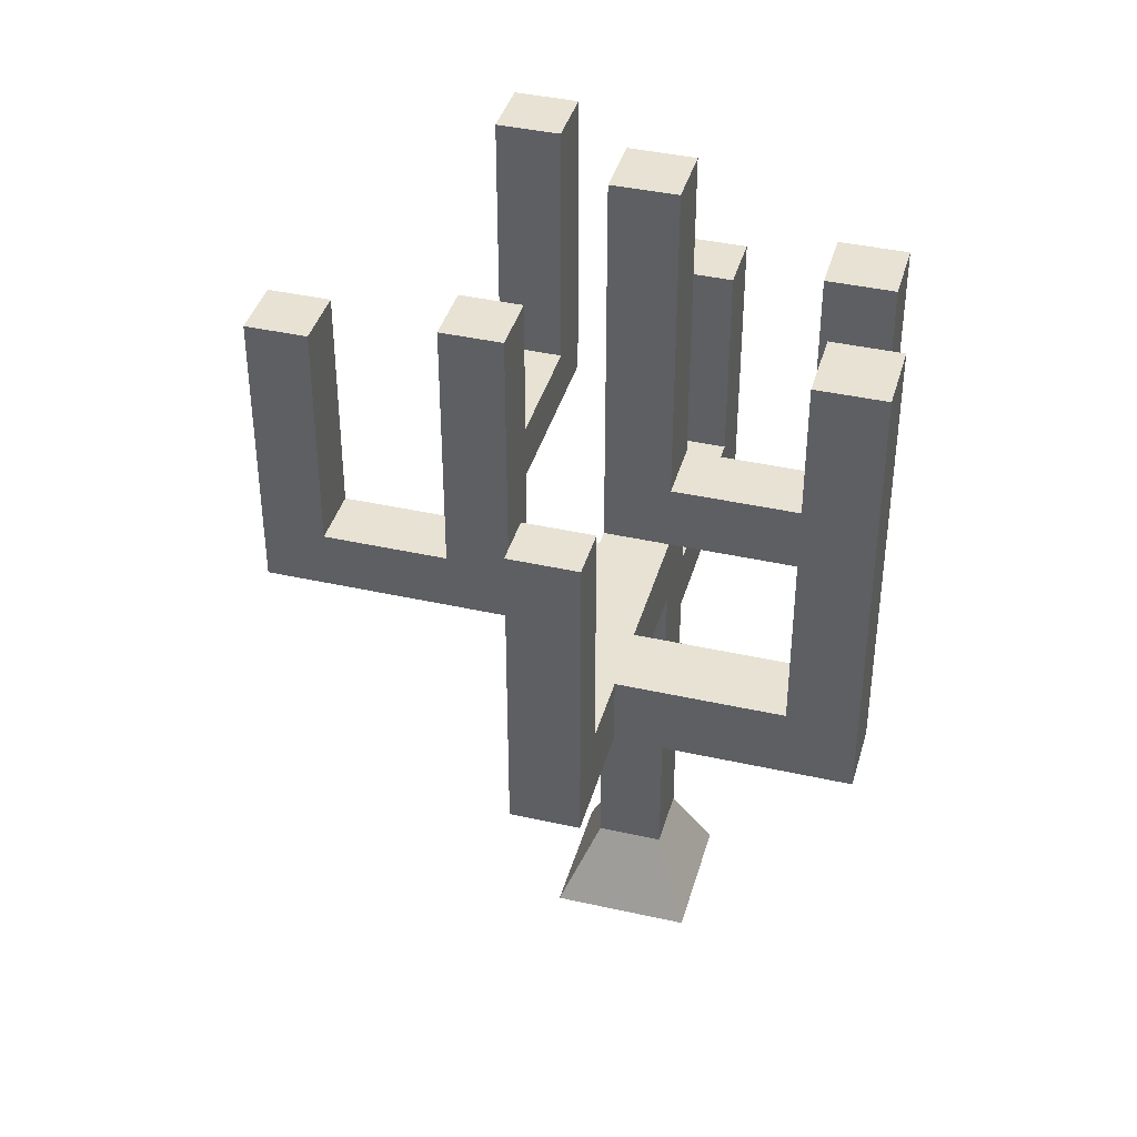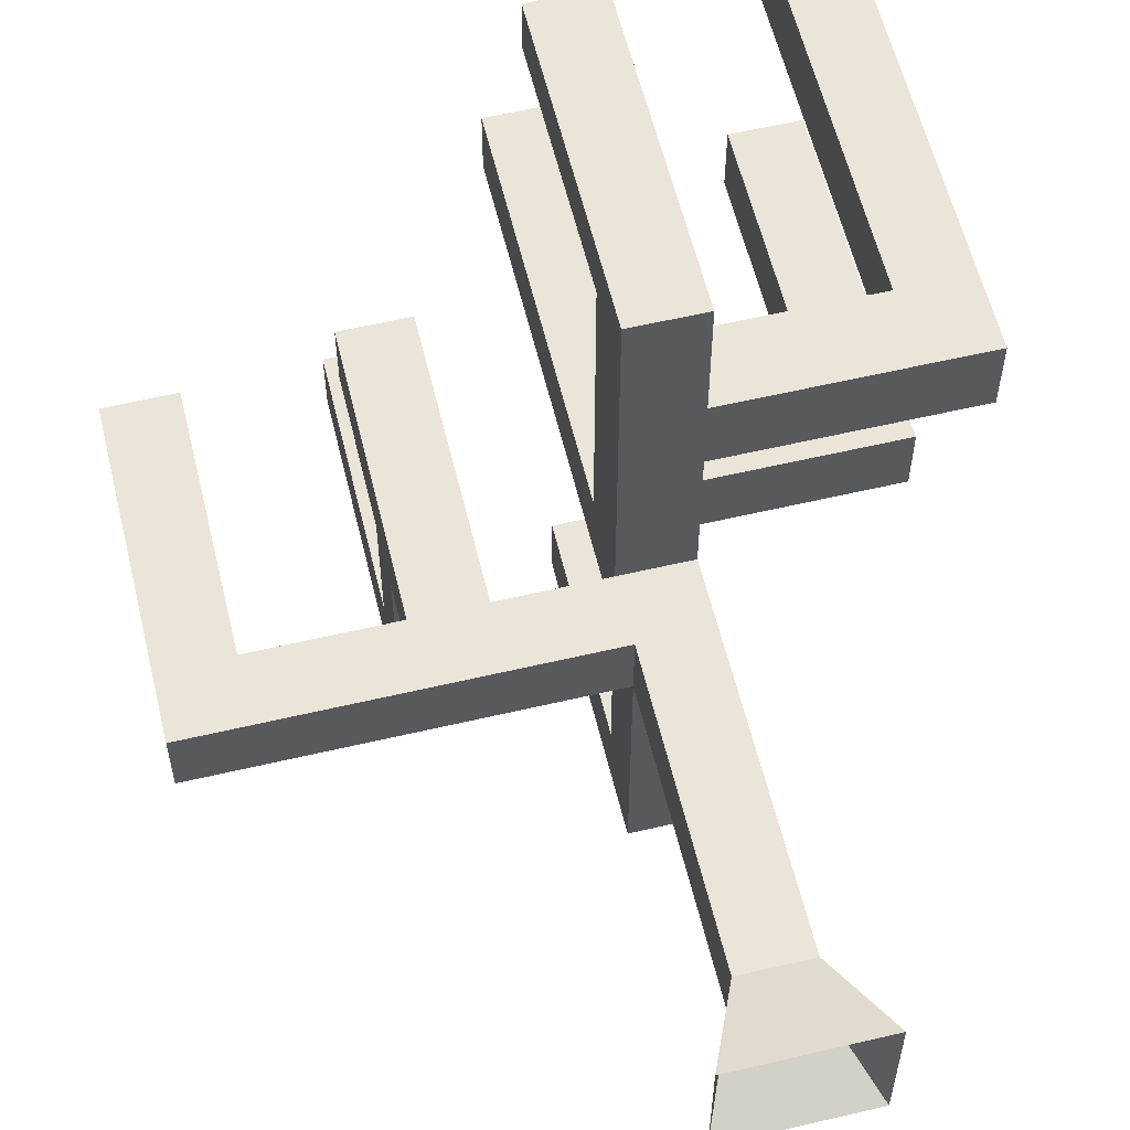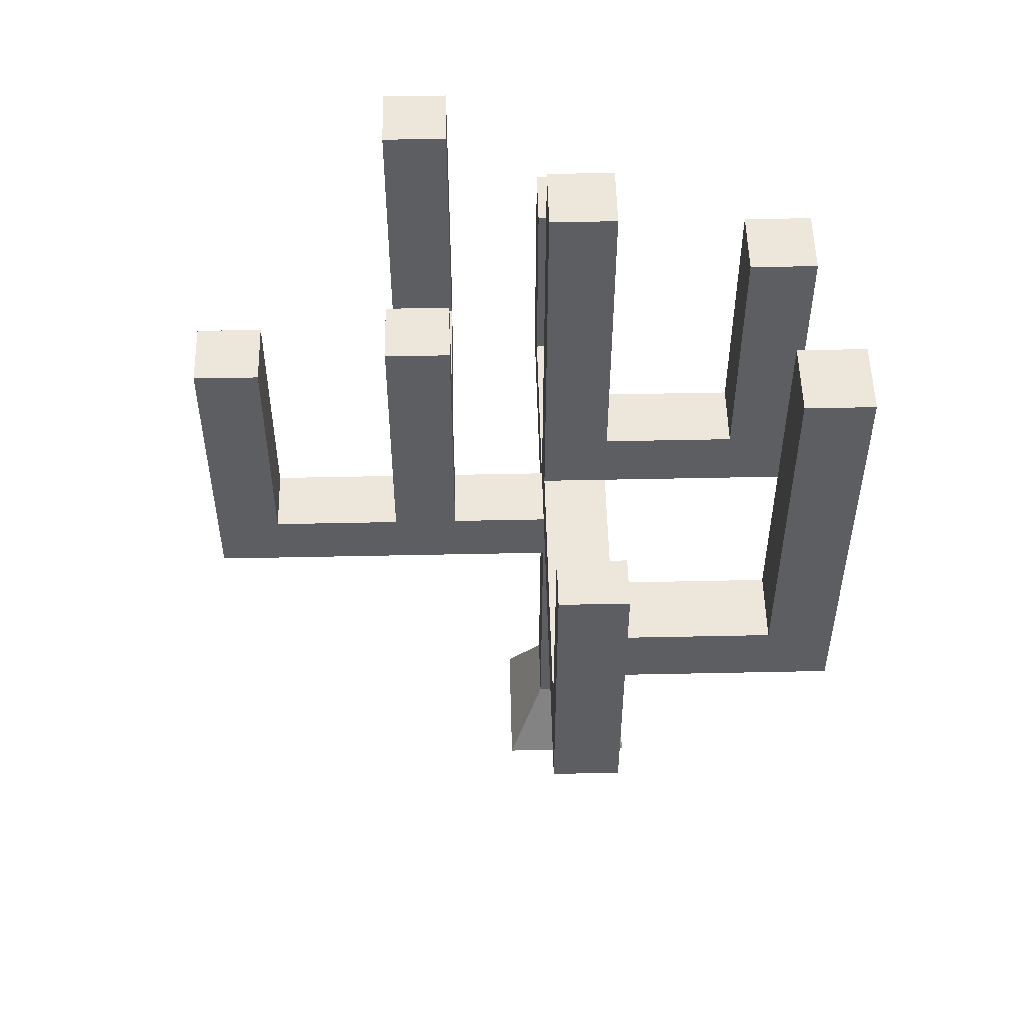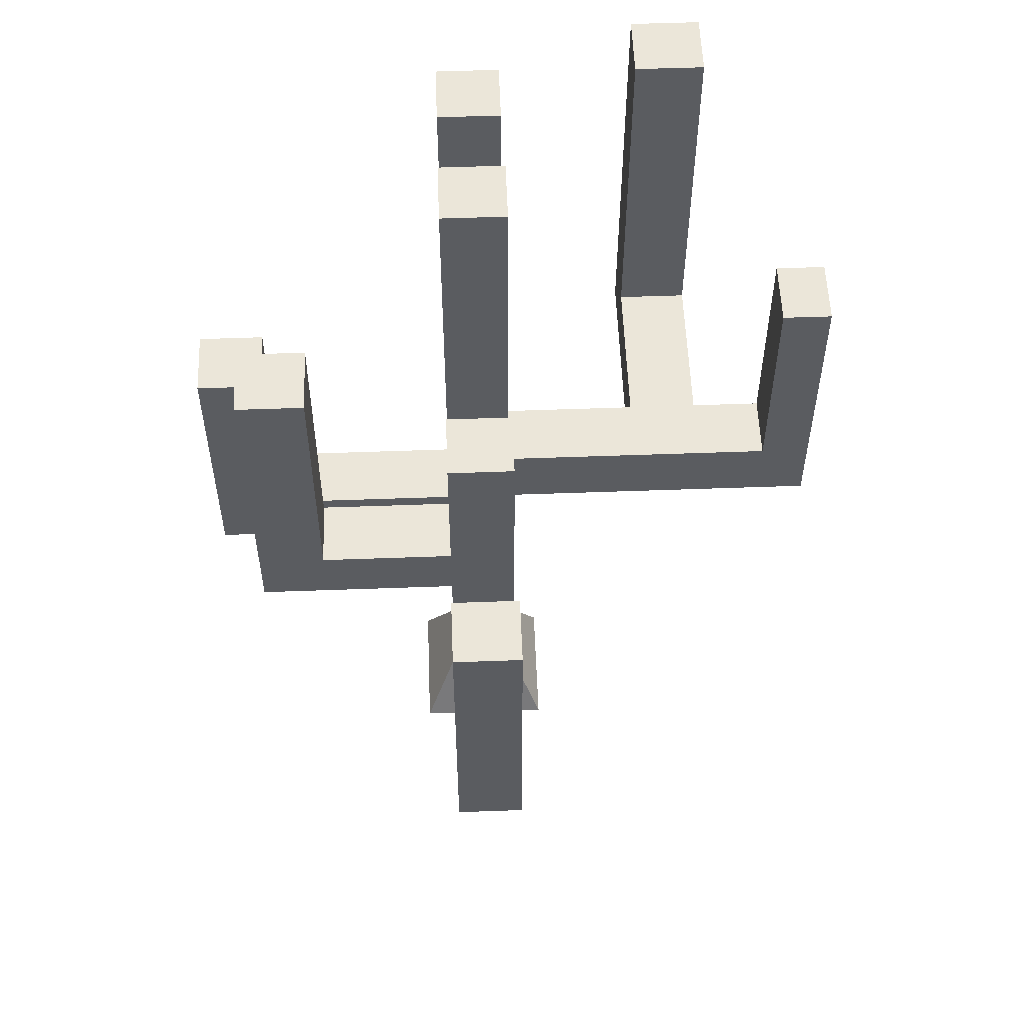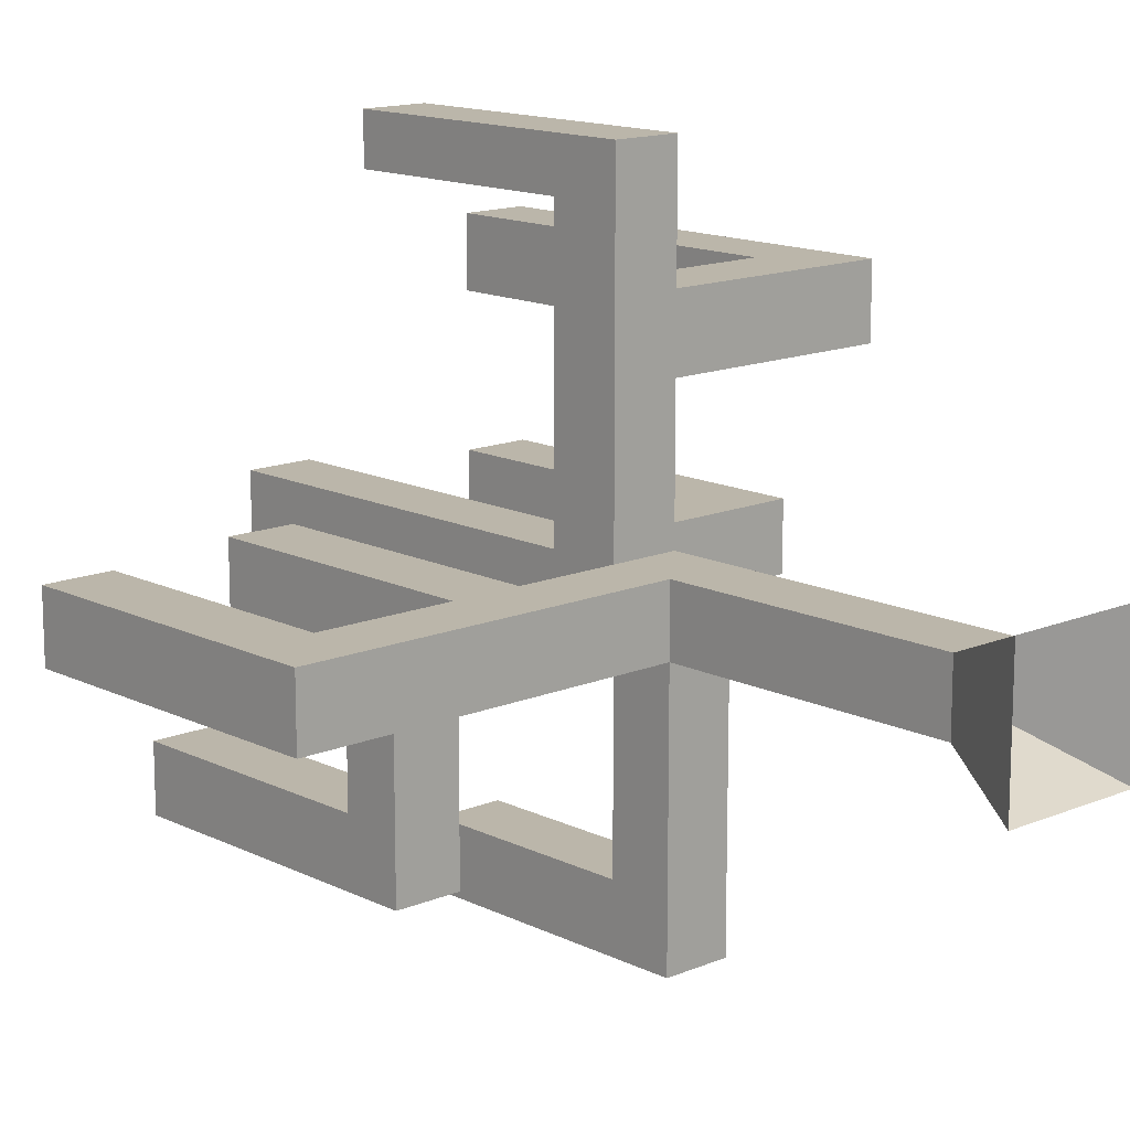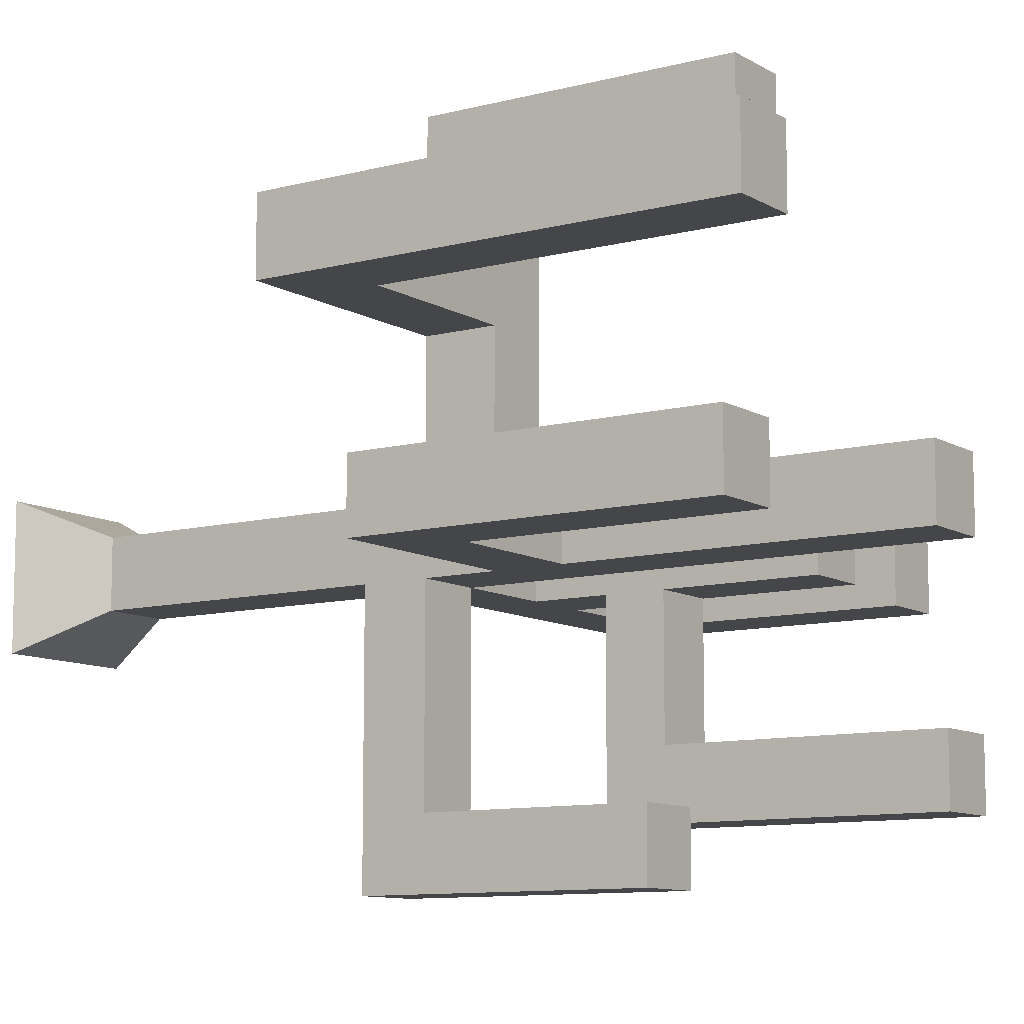
<metadata>
{"format":"obj","ext":"obj","renderer":"f3d","projection":"perspective","resolution":1024,"background":"white","views":[{"elev":39.9,"azim":15.5,"up":"+Y"},{"elev":58.9,"azim":-13.6,"up":"+Z"},{"elev":52.3,"azim":-1.3,"up":"+Y"},{"elev":55.6,"azim":-92.2,"up":"+Y"},{"elev":14.1,"azim":-42.7,"up":"+Z"},{"elev":-9.9,"azim":124.2,"up":"+Z"}]}
</metadata>
<code>
o forest4(no_leaves)_Cube.083
v 0.759 0 0.759
v 0.3614 5.468 0.3614
v -0.759 0 0.759
v -0.3614 5.468 0.3614
v 0.759 0 -0.759
v 0.3614 5.468 -0.3614
v -0.759 0 -0.759
v -0.3614 5.468 -0.3614
v 0.3614 4.709 0.3614
v -0.3614 4.709 0.3614
v -0.3614 4.709 -0.3614
v 0.3614 4.709 -0.3614
v 0.3614 4.709 3.976
v 0.3614 5.468 3.976
v -0.3614 5.468 3.976
v -0.3614 4.709 3.976
v -0.3614 5.468 3.434
v 0.3614 5.468 3.434
v -0.3614 4.709 3.434
v 0.3614 4.709 3.434
v 0.3614 7.998 3.976
v -0.3614 7.998 3.976
v -0.3614 7.998 3.434
v 0.3614 7.998 3.434
v 0.3614 9.805 0.3614
v -0.3614 9.805 0.3614
v -0.3614 9.805 -0.3614
v 0.3614 9.805 -0.3614
v 0.3614 6.191 0.3614
v -0.3614 6.191 0.3614
v 0.3614 6.191 -0.3614
v -0.3614 6.191 -0.3614
v 1.807 5.468 -0.3614
v 1.807 5.468 0.3614
v 1.807 6.191 0.3614
v 1.807 6.191 -0.3614
v 2.53 5.468 -0.3614
v 2.53 5.468 0.3614
v 2.53 6.191 0.3614
v 2.53 6.191 -0.3614
v 1.807 9.082 -0.3614
v 1.807 9.082 0.3614
v 2.53 9.082 -0.3614
v 2.53 9.082 0.3614
v -0.3614 4.026 0.3614
v -0.3614 4.026 -0.3614
v 0.3614 4.026 -0.3614
v 0.3614 4.026 0.3614
v -1.446 4.709 0.3614
v -1.446 4.709 -0.3614
v -1.446 4.026 0.3614
v -1.446 4.026 -0.3614
v -2.169 4.709 0.3614
v -2.169 4.709 -0.3614
v -2.169 4.026 0.3614
v -2.169 4.026 -0.3614
v -1.446 7.75 0.3614
v -1.446 7.75 -0.3614
v -2.169 7.75 0.3614
v -2.169 7.75 -0.3614
v -2.169 6.129 -0.3614
v -1.446 6.129 -0.3614
v -1.446 6.129 0.3614
v -2.169 6.129 0.3614
v -1.446 5.495 -0.3614
v -1.446 5.495 0.3614
v -2.169 5.495 0.3614
v -2.169 5.495 -0.3614
v -2.169 5.495 -1.807
v -2.169 6.129 -1.807
v -1.446 6.129 -1.807
v -1.446 5.495 -1.807
v -2.169 5.495 -2.53
v -2.169 6.129 -2.53
v -1.446 6.129 -2.53
v -1.446 5.495 -2.53
v -2.169 8.992 -1.807
v -1.446 8.992 -1.807
v -2.169 8.992 -2.53
v -1.446 8.992 -2.53
v -0.3614 4.709 -2.477
v 0.3614 4.709 -2.477
v -0.3614 4.026 -2.477
v 0.3614 4.026 -2.477
v -0.3614 4.709 -3.2
v 0.3614 4.709 -3.2
v -0.3614 4.026 -3.2
v 0.3614 4.026 -3.2
v -0.3614 7.039 -2.477
v 0.3614 7.039 -2.477
v -0.3614 7.039 -3.2
v 0.3614 7.039 -3.2
v 0.3614 5.468 1.884
v 0.3614 4.709 1.884
v -0.3614 4.709 1.884
v -0.3614 4.709 2.659
v 0.3614 5.468 2.659
v 0.3614 4.709 2.659
v 2.113 5.468 2.659
v 2.113 5.468 1.884
v 2.113 4.709 2.659
v 2.113 4.709 1.884
v 2.836 5.468 2.659
v 2.836 5.468 1.884
v 2.836 4.709 2.659
v 2.836 4.709 1.884
v 2.113 9.444 2.659
v 2.113 9.444 1.884
v 2.836 9.444 2.659
v 2.836 9.444 1.884
v -3.614 4.709 0.3614
v -3.614 4.709 -0.3614
v -3.614 4.026 0.3614
v -3.614 4.026 -0.3614
v -4.337 4.709 0.3614
v -4.337 4.709 -0.3614
v -4.337 4.026 0.3614
v -4.337 4.026 -0.3614
v -3.614 7.431 0.3614
v -3.614 7.431 -0.3614
v -4.337 7.431 0.3614
v -4.337 7.431 -0.3614
v -0.3614 0.9222 0.3614
v -0.3614 0.9222 -0.3614
v 0.3614 0.9222 -0.3614
v 0.3614 0.9222 0.3614
v -0.3614 6.902 3.976
v -0.3614 6.902 3.434
v 0.3614 6.902 3.434
v 0.3614 6.902 3.976
v 2.113 8.048 2.659
v 2.113 8.048 1.884
v 2.836 8.048 2.659
v 2.836 8.048 1.884
v 0.3614 8.431 0.3614
v 0.3614 8.431 -0.3614
v -0.3614 8.431 0.3614
v -0.3614 8.431 -0.3614
v 2.53 7.916 0.3614
v 1.807 7.916 0.3614
v 2.53 7.916 -0.3614
v 1.807 7.916 -0.3614
v -1.446 7.561 -2.53
v -1.446 7.561 -1.807
v -2.169 7.561 -2.53
v -2.169 7.561 -1.807
v -4.337 6.07 0.3614
v -4.337 6.07 -0.3614
v -3.614 6.07 -0.3614
v -3.614 6.07 0.3614
v 0.3614 5.874 -3.2
v 0.3614 5.874 -2.477
v -0.3614 5.874 -2.477
v -0.3614 5.874 -3.2
v -2.169 6.94 -0.3614
v -1.446 6.94 -0.3614
v -1.446 6.94 0.3614
v -2.169 6.94 0.3614
v -0.3614 5.468 2.659
v -0.3614 5.468 1.884
f 128 127 22 23
f 10 4 8 11
f 11 8 6 12
f 12 6 2 9
f 137 135 25 26
f 47 12 9 48
f 11 12 82 81
f 10 11 50 49
f 48 9 10 45
f 13 14 15 16
f 17 19 16 15
f 20 18 14 13
f 19 20 13 16
f 96 98 20 19
f 98 97 18 20
f 24 23 22 21
f 129 128 23 24
f 130 129 24 21
f 127 130 21 22
f 135 136 28 25
f 138 137 26 27
f 136 138 27 28
f 6 8 32 31
f 8 4 30 32
f 2 6 33 34
f 4 2 29 30
f 35 34 38 39
f 31 29 35 36
f 6 31 36 33
f 29 2 34 35
f 38 37 40 39
f 33 36 40 37
f 34 33 37 38
f 140 139 44 42
f 139 141 43 44
f 142 140 42 41
f 141 142 41 43
f 126 48 45 123
f 123 45 46 124
f 124 46 47 125
f 50 52 56 54
f 45 10 49 51
f 46 45 51 52
f 11 46 52 50
f 56 55 113 114
f 156 155 60 58
f 52 51 55 56
f 51 49 53 55
f 157 156 58 57
f 158 157 57 59
f 155 158 59 60
f 68 67 64 61
f 67 66 63 64
f 66 65 62 63
f 68 61 70 69
f 50 54 68 65
f 49 50 65 66
f 53 49 66 67
f 54 53 67 68
f 71 72 76 75
f 61 62 71 70
f 65 68 69 72
f 62 65 72 71
f 76 73 74 75
f 69 70 74 73
f 72 69 73 76
f 144 143 80 78
f 143 145 79 80
f 145 146 77 79
f 146 144 78 77
f 82 84 88 86
f 47 46 83 84
f 12 47 84 82
f 46 11 81 83
f 87 85 86 88
f 151 86 85 154
f 84 83 87 88
f 83 81 85 87
f 153 89 91 154
f 152 90 89 153
f 151 92 90 152
f 9 2 93 94
f 10 9 94 95
f 93 97 99 100
f 95 94 98 96
f 102 100 104 106
f 97 98 101 99
f 98 94 102 101
f 94 93 100 102
f 106 104 103 105
f 132 131 107 108
f 99 101 105 103
f 101 102 106 105
f 108 107 109 110
f 131 133 109 107
f 134 132 108 110
f 133 134 110 109
f 112 114 118 116
f 55 53 111 113
f 54 56 114 112
f 53 54 112 111
f 117 115 116 118
f 148 147 121 122
f 114 113 117 118
f 113 111 115 117
f 149 148 122 120
f 150 149 120 119
f 147 150 119 121
f 125 47 48 126
f 5 125 126 1
f 7 124 125 5
f 3 123 124 7
f 1 126 123 3
f 25 28 27 26
f 58 60 59 57
f 78 80 79 77
f 42 44 43 41
f 90 92 91 89
f 120 122 121 119
f 15 14 130 127
f 14 18 129 130
f 18 17 128 129
f 17 15 127 128
f 103 104 134 133
f 104 100 132 134
f 99 103 133 131
f 100 99 131 132
f 31 32 138 136
f 32 30 137 138
f 29 31 136 135
f 30 29 135 137
f 40 36 142 141
f 36 35 140 142
f 39 40 141 139
f 35 39 139 140
f 70 71 144 146
f 74 70 146 145
f 75 74 145 143
f 71 75 143 144
f 115 111 150 147
f 111 112 149 150
f 112 116 148 149
f 116 115 147 148
f 86 151 152 82
f 82 152 153 81
f 81 153 154 85
f 92 151 154 91
f 61 64 158 155
f 64 63 157 158
f 63 62 156 157
f 62 61 155 156
f 96 19 17 159
f 4 10 95 160
f 159 17 18 97
f 160 95 96 159
f 160 159 97 93
f 4 160 93 2

</code>
